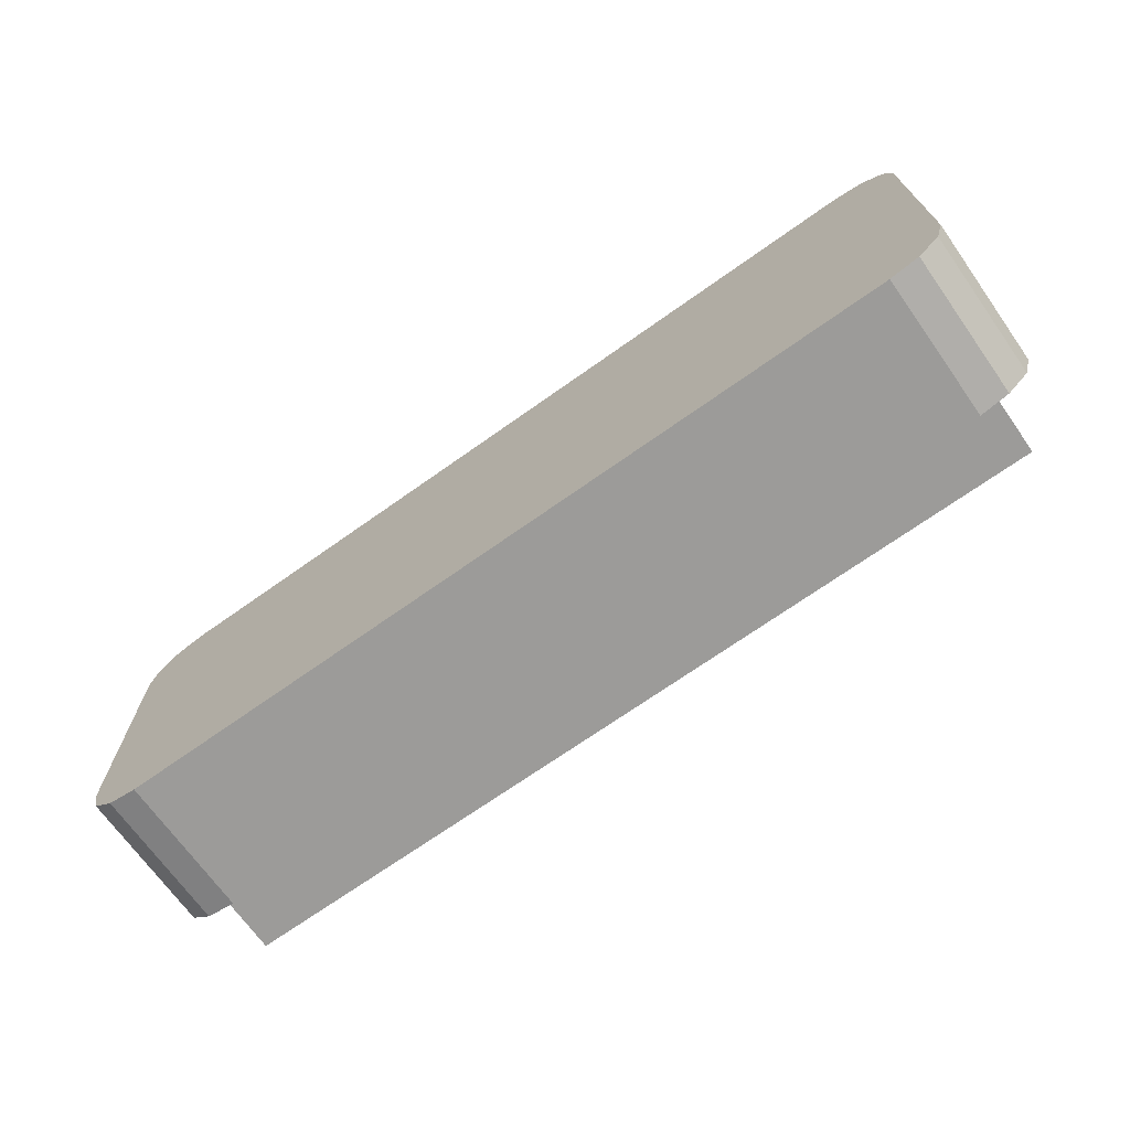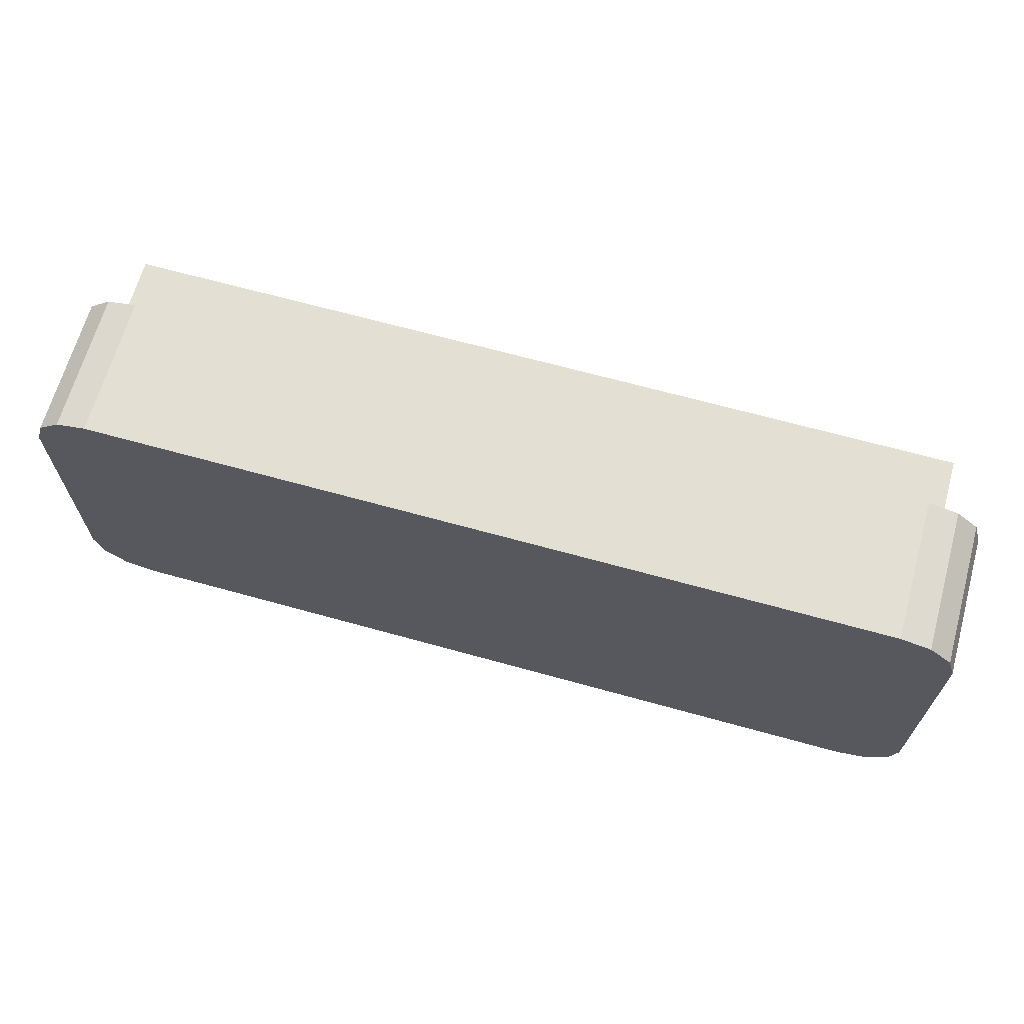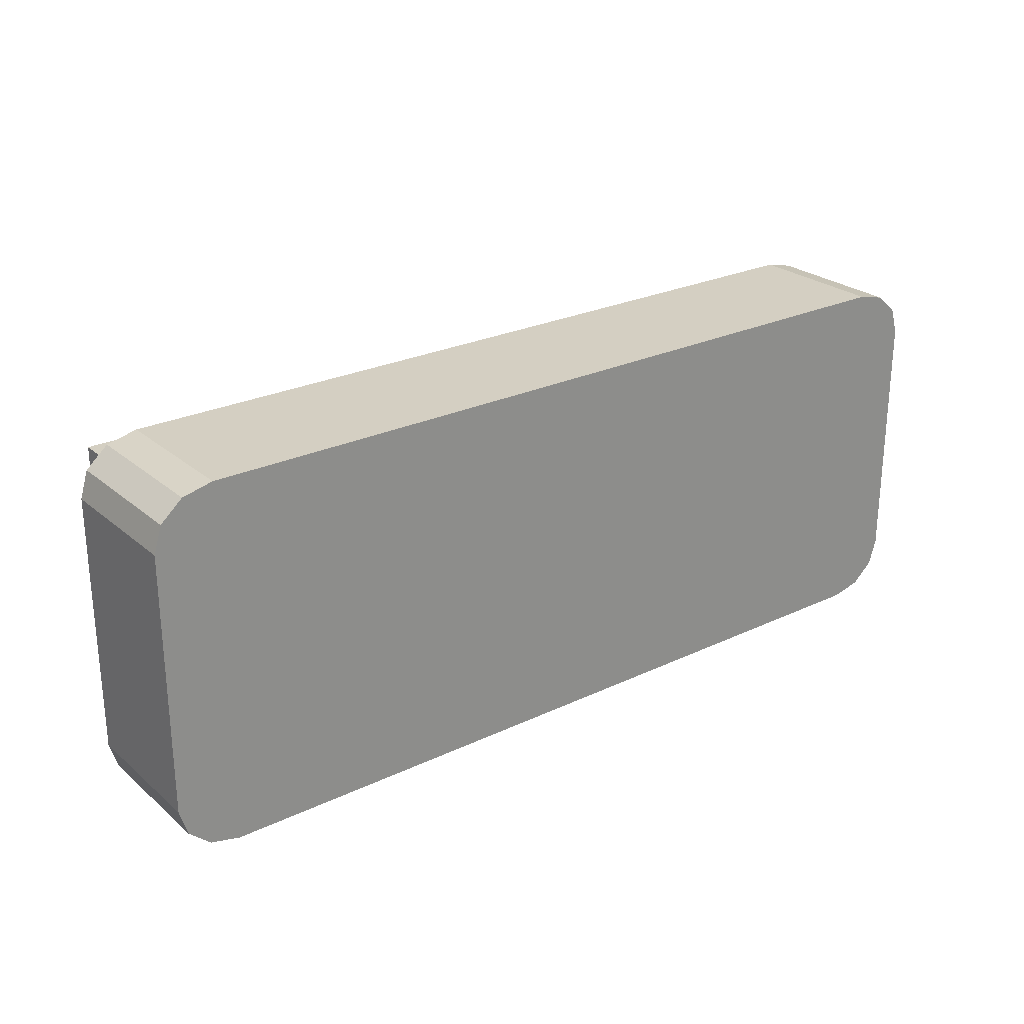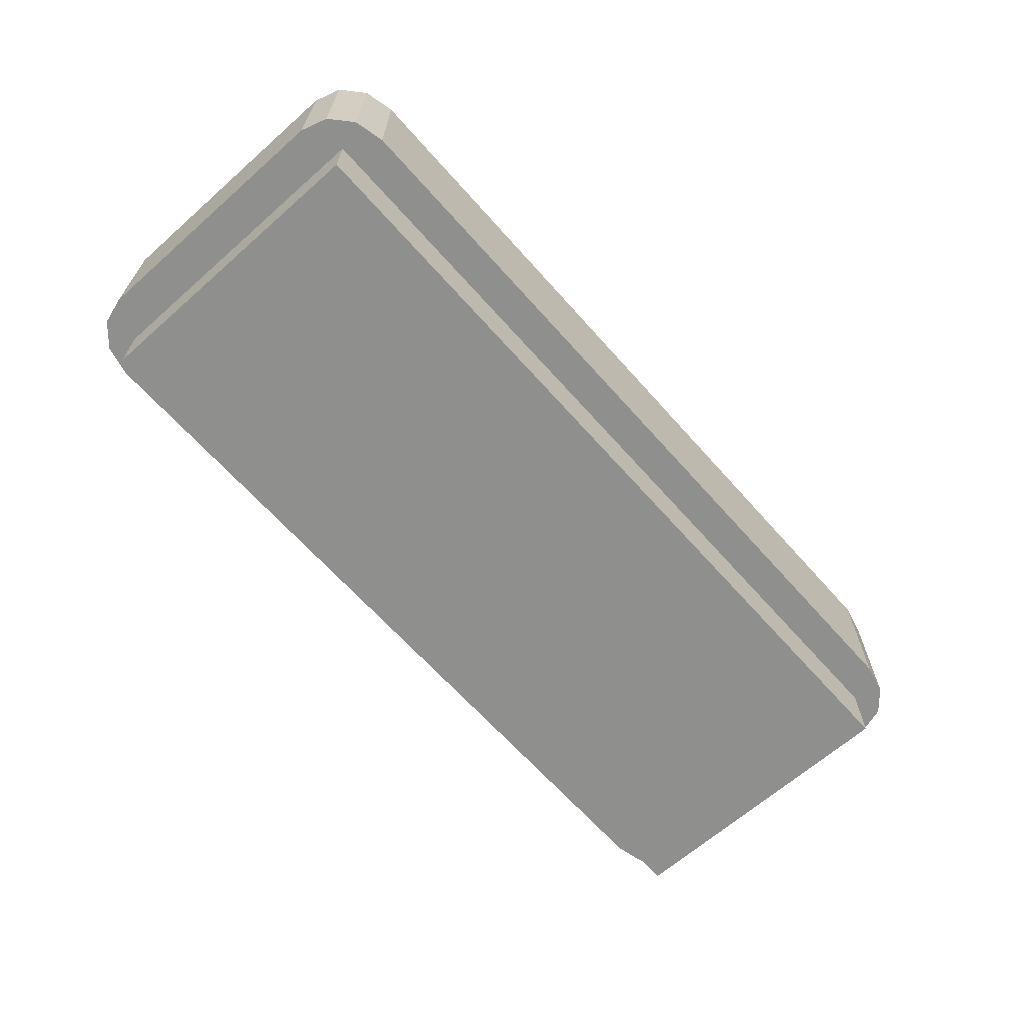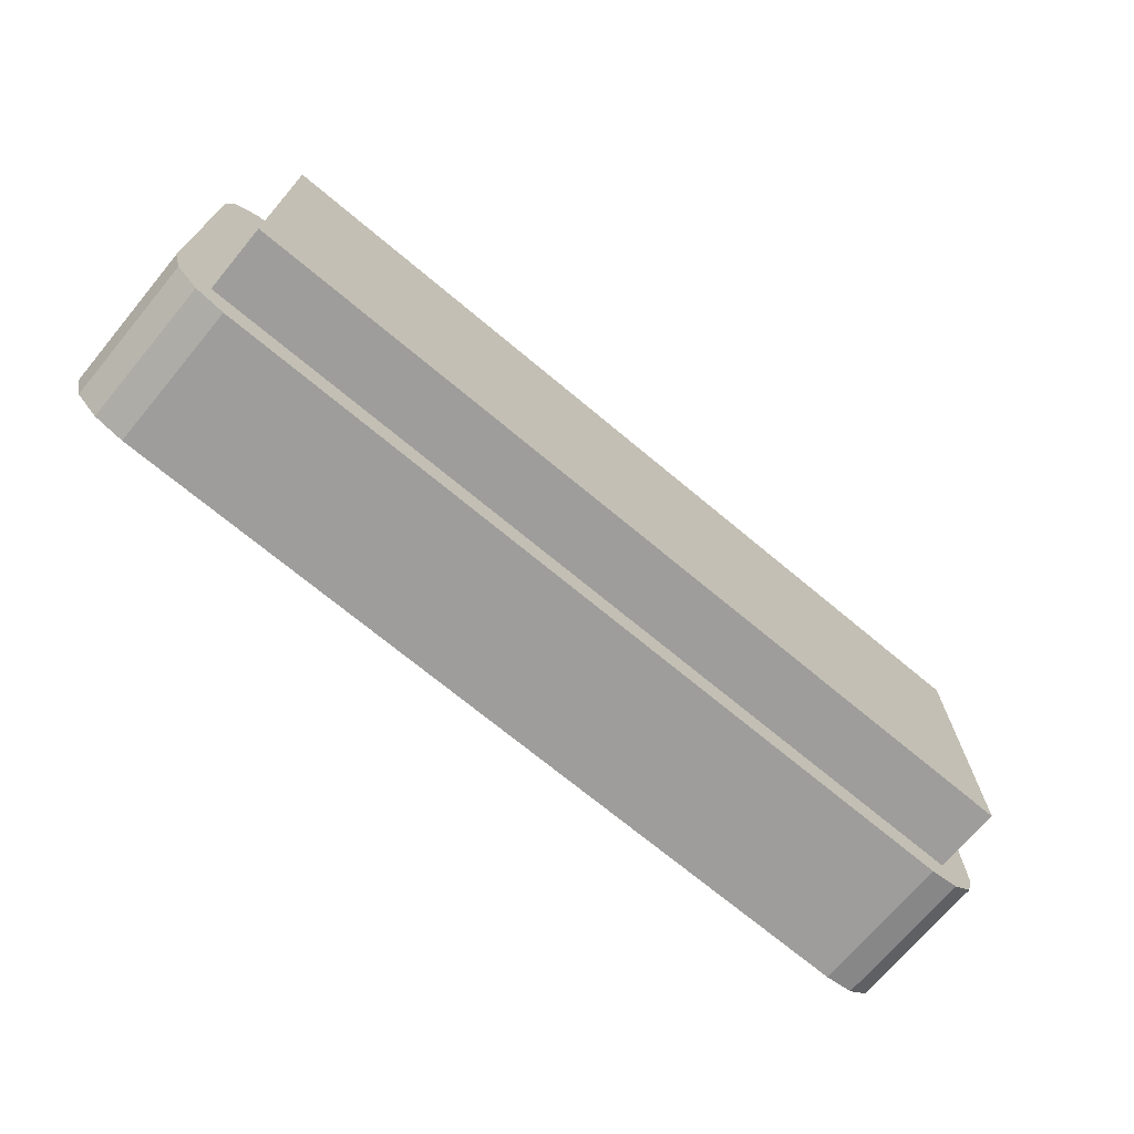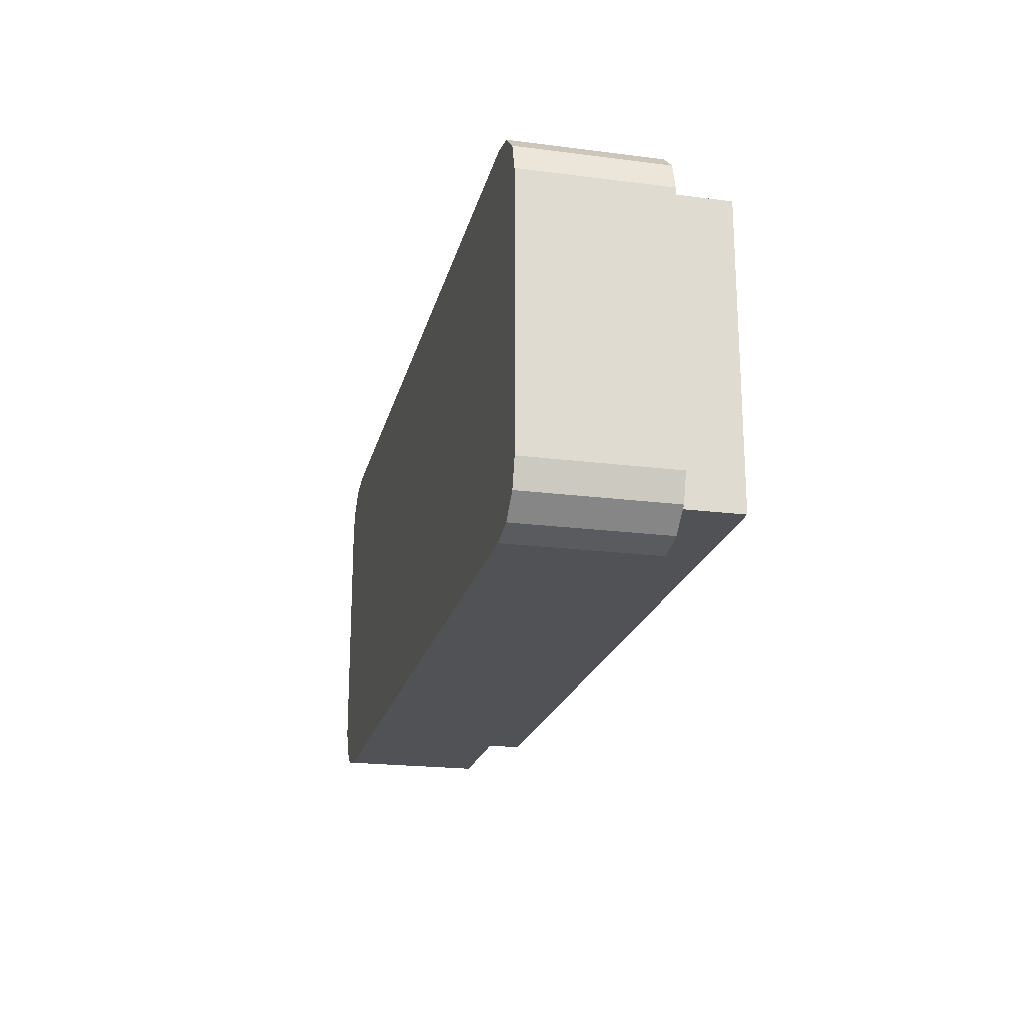
<metadata>
{"format":"obj","ext":"obj","renderer":"f3d","projection":"perspective","resolution":1024,"background":"white","views":[{"elev":-69.9,"azim":-144.6,"up":"+Z"},{"elev":66.4,"azim":-164.4,"up":"+Z"},{"elev":25.5,"azim":142.8,"up":"+Z"},{"elev":-65.3,"azim":131.6,"up":"+Y"},{"elev":-70.7,"azim":-39.9,"up":"+Z"},{"elev":-20.8,"azim":-103.0,"up":"+Z"}]}
</metadata>
<code>
o MarkerEraser_Cube.179
v 13.58 0.9483 -0.2511
v 13.46 0.9483 -0.2511
v 13.58 0.9483 -0.2076
v 13.46 0.9483 -0.2076
v 13.58 0.9619 -0.2511
v 13.46 0.9619 -0.2511
v 13.46 0.9619 -0.2076
v 13.58 0.9619 -0.2076
v 13.57 0.9579 -0.2562
v 13.58 0.9579 -0.2485
v 13.58 0.9579 -0.2552
v 13.58 0.9579 -0.2524
v 13.45 0.9579 -0.2485
v 13.46 0.9579 -0.2562
v 13.45 0.9579 -0.2524
v 13.45 0.9579 -0.2552
v 13.46 0.9579 -0.2025
v 13.45 0.9579 -0.2102
v 13.45 0.9579 -0.2035
v 13.45 0.9579 -0.2064
v 13.58 0.9579 -0.2102
v 13.57 0.9579 -0.2025
v 13.58 0.9579 -0.2064
v 13.58 0.9579 -0.2035
v 13.58 0.9786 -0.2485
v 13.57 0.9786 -0.2562
v 13.58 0.9786 -0.2524
v 13.58 0.9786 -0.2552
v 13.46 0.9786 -0.2562
v 13.45 0.9786 -0.2485
v 13.45 0.9786 -0.2552
v 13.45 0.9786 -0.2524
v 13.45 0.9786 -0.2102
v 13.46 0.9786 -0.2025
v 13.45 0.9786 -0.2064
v 13.45 0.9786 -0.2035
v 13.57 0.9786 -0.2025
v 13.58 0.9786 -0.2102
v 13.58 0.9786 -0.2035
v 13.58 0.9786 -0.2064
f 4 2 1 3
f 3 1 5 8
f 2 4 7 6
f 4 3 8 7
f 1 2 6 5
f 21 10 25 38
f 33 35 36 34 37 39 40 38 25 27 28 26 29 31 32 30
f 17 19 20 18 13 15 16 14 9 11 12 10 21 23 24 22
f 13 18 33 30
f 17 22 37 34
f 21 38 40 23
f 23 40 39 24
f 24 39 37 22
f 33 18 20 35
f 35 20 19 36
f 36 19 17 34
f 13 30 32 15
f 15 32 31 16
f 16 31 29 14
f 25 10 12 27
f 27 12 11 28
f 28 11 9 26
f 9 14 29 26

</code>
